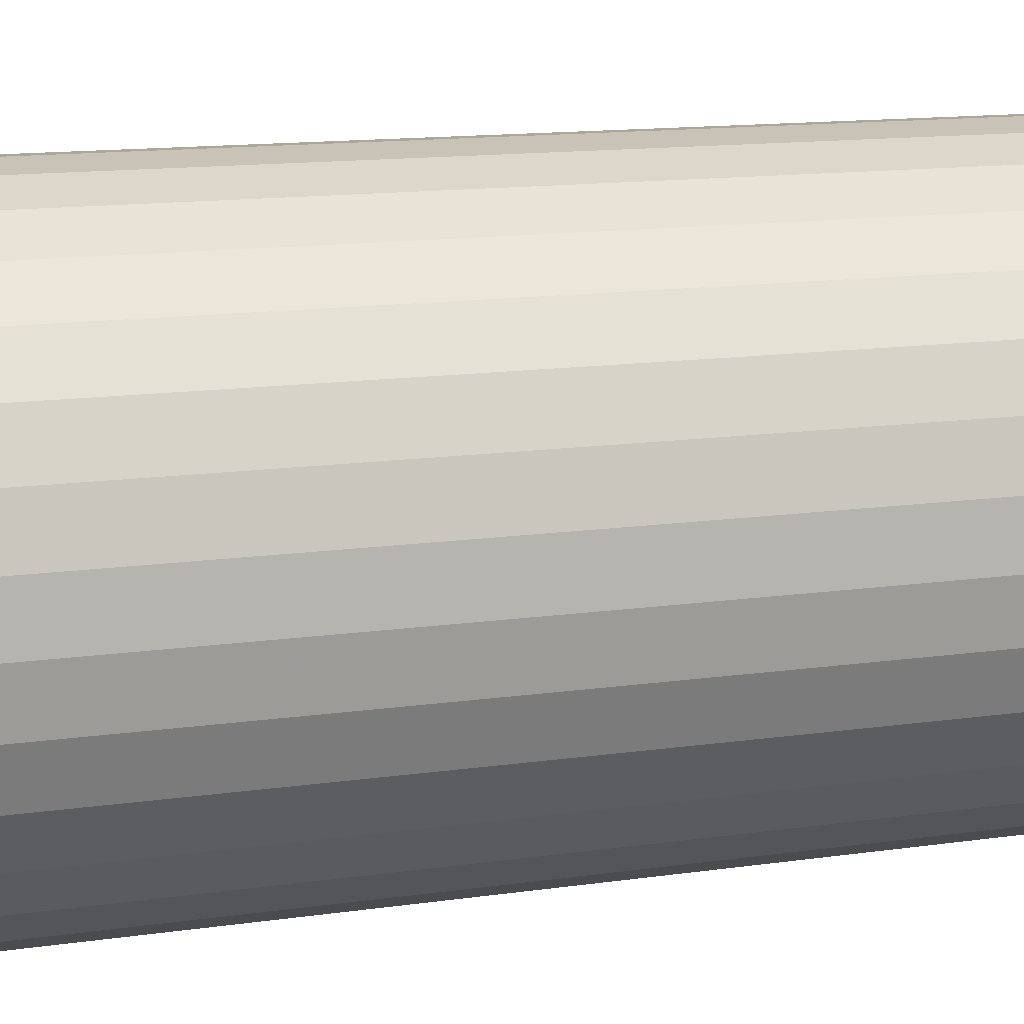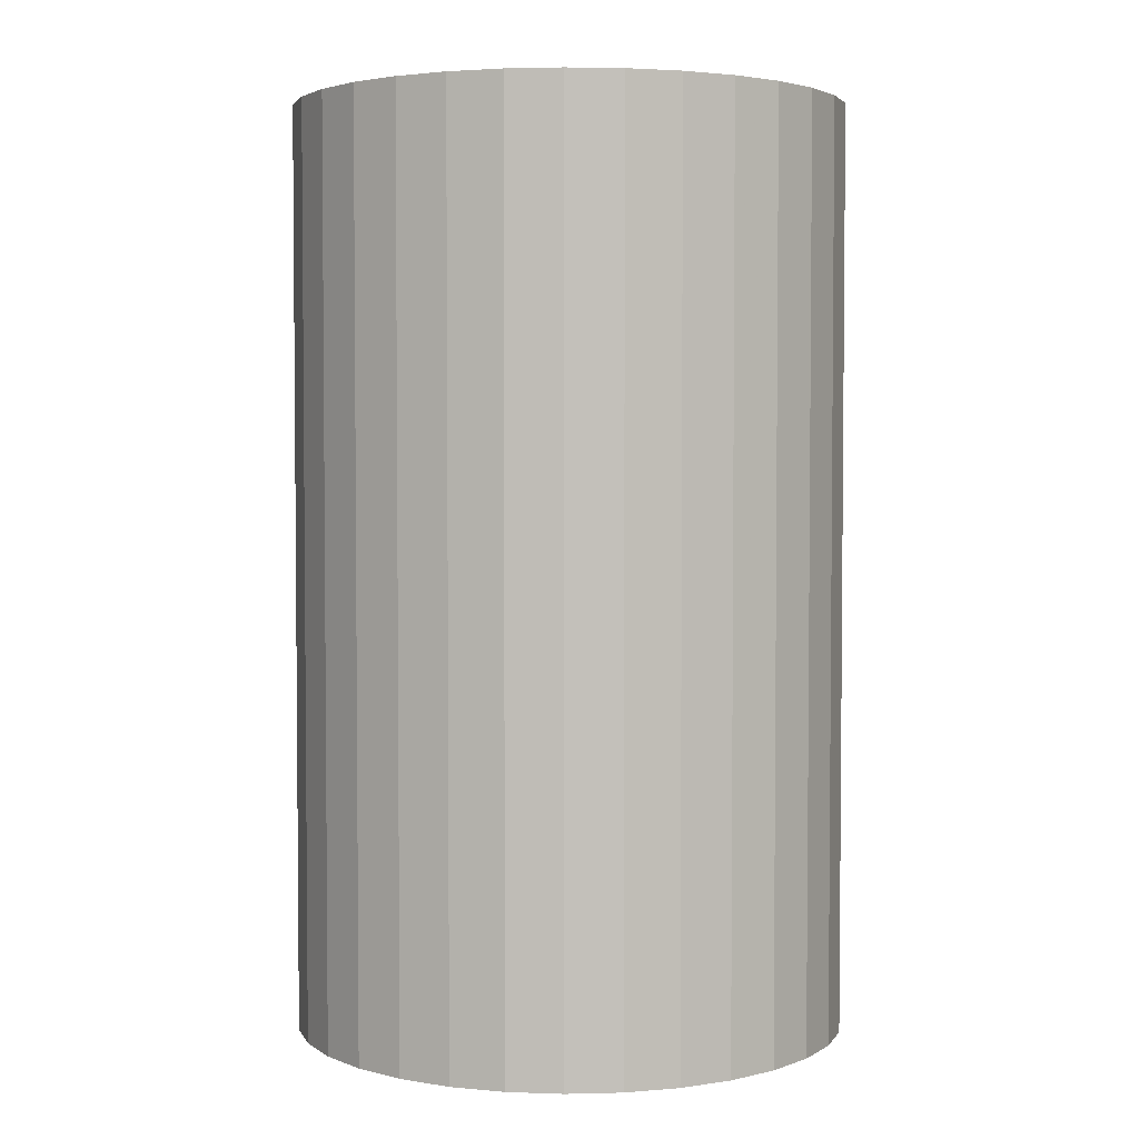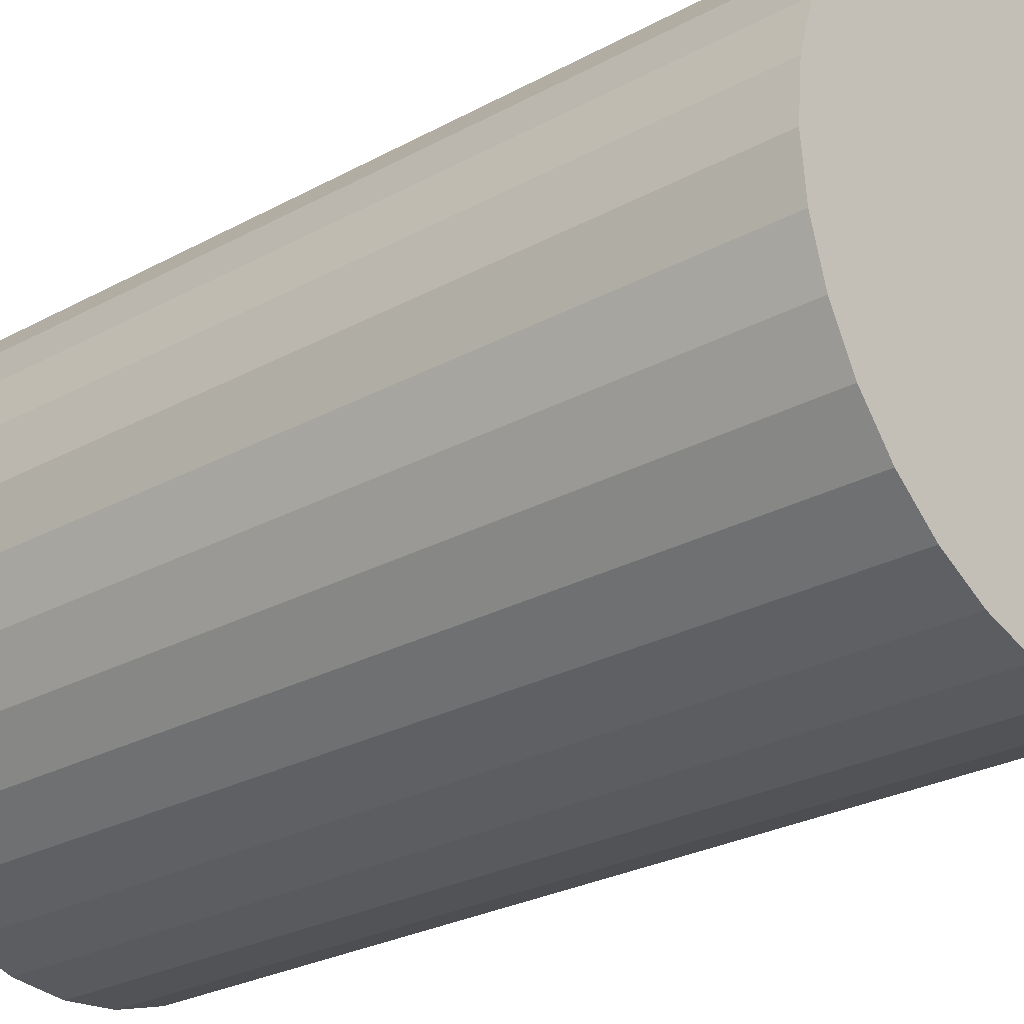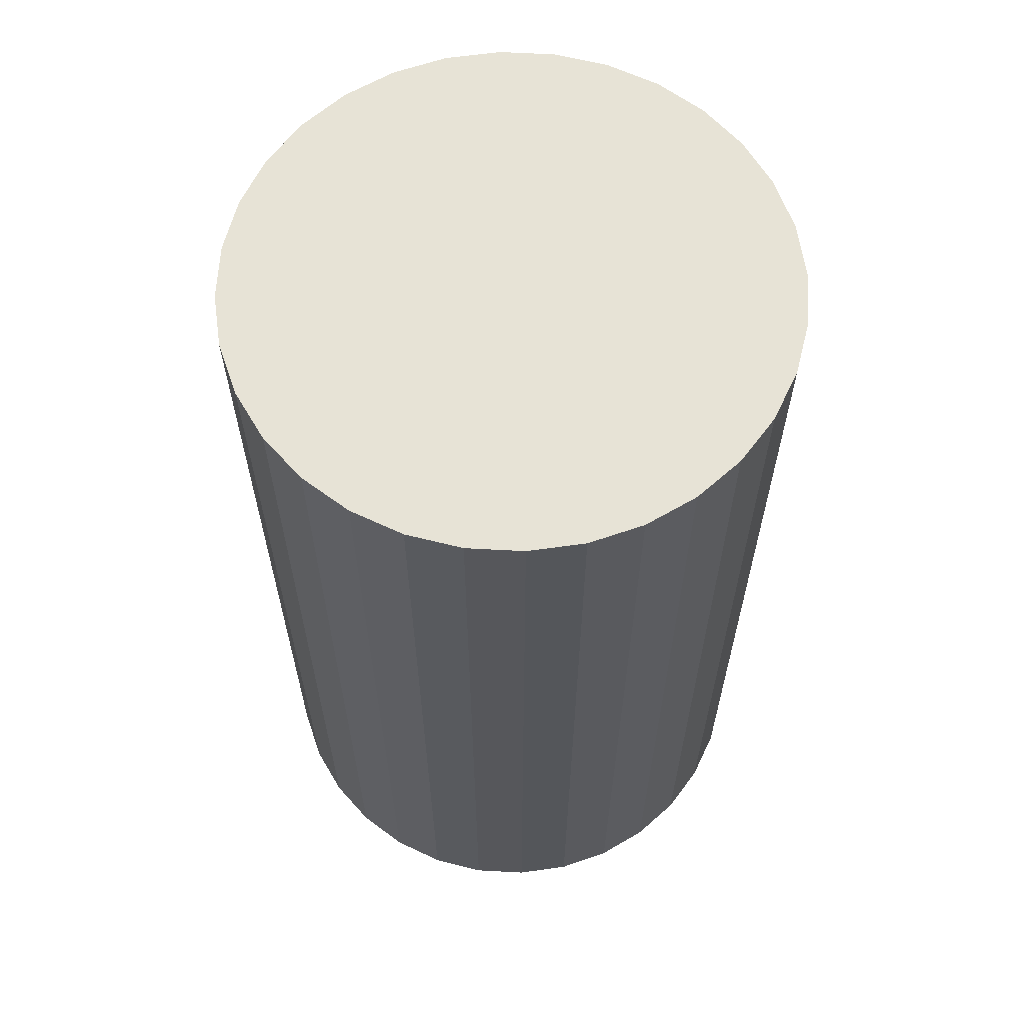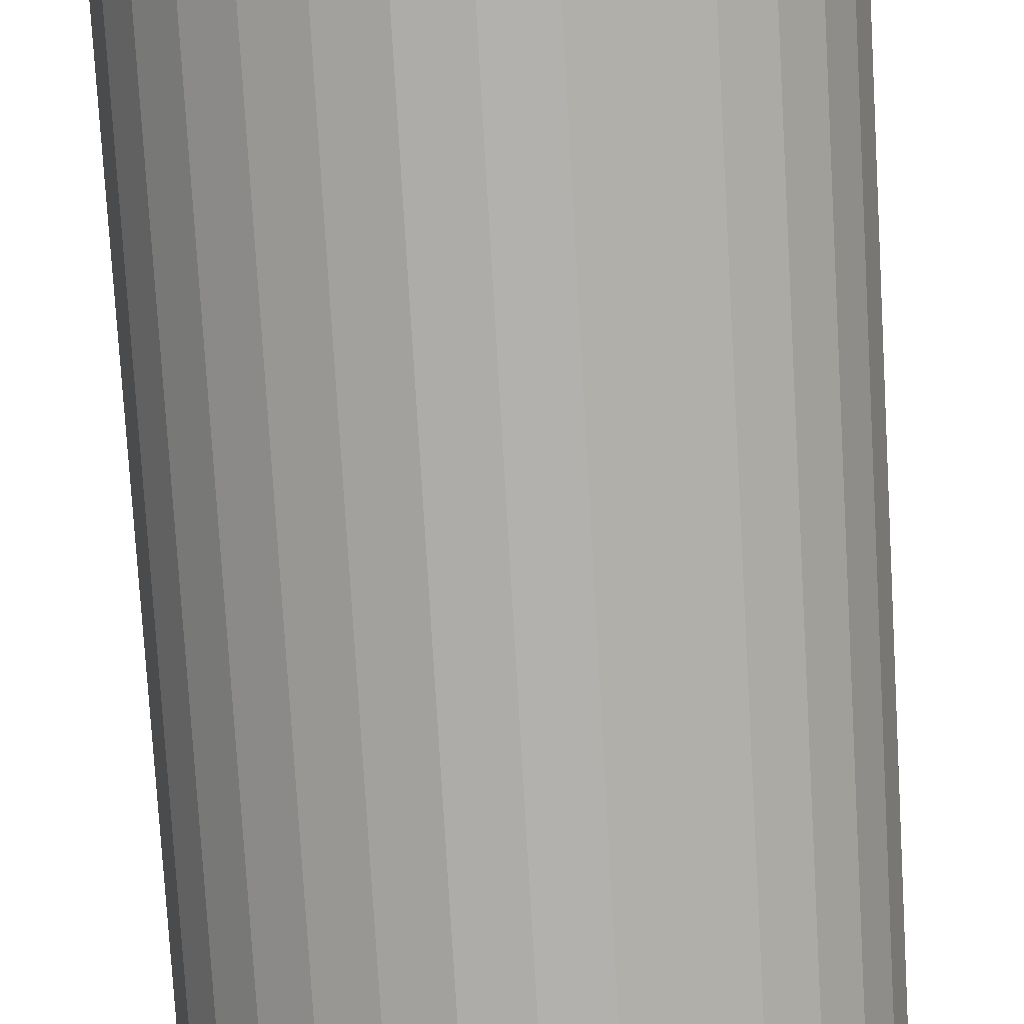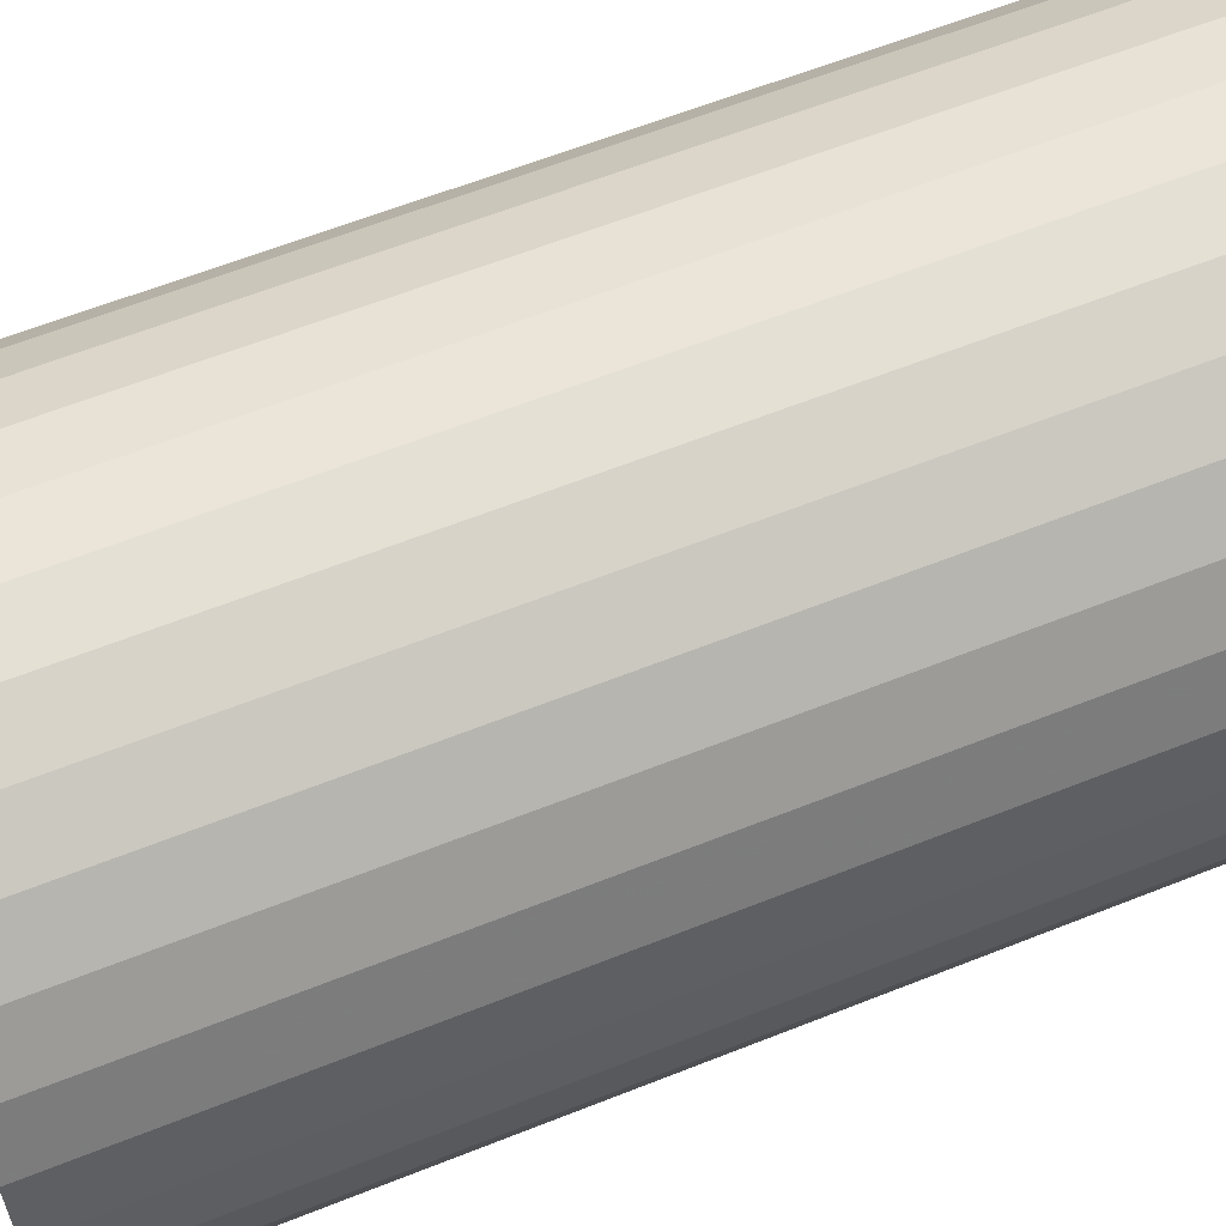
<metadata>
{"format":"obj","ext":"obj","renderer":"f3d","projection":"perspective","resolution":1024,"background":"white","views":[{"elev":13.8,"azim":72.2,"up":"+Y"},{"elev":3.3,"azim":158.5,"up":"+Z"},{"elev":-26.6,"azim":130.6,"up":"+Y"},{"elev":62.7,"azim":-160.0,"up":"+Z"},{"elev":-78.4,"azim":-176.6,"up":"+Y"},{"elev":61.4,"azim":-112.1,"up":"+Y"}]}
</metadata>
<code>
v 0 0 -0.03506
v 0.02103 0 -0.03506
v 0.02103 0 0.03506
v 0 0 0.03506
v 0.02063 0.004104 -0.03506
v 0.02063 0.004104 0.03506
v 0.01943 0.00805 -0.03506
v 0.01943 0.00805 0.03506
v 0.01749 0.01169 -0.03506
v 0.01749 0.01169 0.03506
v 0.01487 0.01487 -0.03506
v 0.01487 0.01487 0.03506
v 0.01169 0.01749 -0.03506
v 0.01169 0.01749 0.03506
v 0.00805 0.01943 -0.03506
v 0.00805 0.01943 0.03506
v 0.004104 0.02063 -0.03506
v 0.004104 0.02063 0.03506
v 0 0.02103 -0.03506
v 0 0.02103 0.03506
v -0.004104 0.02063 -0.03506
v -0.004104 0.02063 0.03506
v -0.00805 0.01943 -0.03506
v -0.00805 0.01943 0.03506
v -0.01169 0.01749 -0.03506
v -0.01169 0.01749 0.03506
v -0.01487 0.01487 -0.03506
v -0.01487 0.01487 0.03506
v -0.01749 0.01169 -0.03506
v -0.01749 0.01169 0.03506
v -0.01943 0.00805 -0.03506
v -0.01943 0.00805 0.03506
v -0.02063 0.004104 -0.03506
v -0.02063 0.004104 0.03506
v -0.02103 0 -0.03506
v -0.02103 0 0.03506
v -0.02063 -0.004104 -0.03506
v -0.02063 -0.004104 0.03506
v -0.01943 -0.00805 -0.03506
v -0.01943 -0.00805 0.03506
v -0.01749 -0.01169 -0.03506
v -0.01749 -0.01169 0.03506
v -0.01487 -0.01487 -0.03506
v -0.01487 -0.01487 0.03506
v -0.01169 -0.01749 -0.03506
v -0.01169 -0.01749 0.03506
v -0.00805 -0.01943 -0.03506
v -0.00805 -0.01943 0.03506
v -0.004104 -0.02063 -0.03506
v -0.004104 -0.02063 0.03506
v -0 -0.02103 -0.03506
v -0 -0.02103 0.03506
v 0.004104 -0.02063 -0.03506
v 0.004104 -0.02063 0.03506
v 0.00805 -0.01943 -0.03506
v 0.00805 -0.01943 0.03506
v 0.01169 -0.01749 -0.03506
v 0.01169 -0.01749 0.03506
v 0.01487 -0.01487 -0.03506
v 0.01487 -0.01487 0.03506
v 0.01749 -0.01169 -0.03506
v 0.01749 -0.01169 0.03506
v 0.01943 -0.00805 -0.03506
v 0.01943 -0.00805 0.03506
v 0.02063 -0.004104 -0.03506
v 0.02063 -0.004104 0.03506
f 2 1 5
f 2 5 3
f 3 5 6
f 3 6 4
f 5 1 7
f 5 7 6
f 6 7 8
f 6 8 4
f 7 1 9
f 7 9 8
f 8 9 10
f 8 10 4
f 9 1 11
f 9 11 10
f 10 11 12
f 10 12 4
f 11 1 13
f 11 13 12
f 12 13 14
f 12 14 4
f 13 1 15
f 13 15 14
f 14 15 16
f 14 16 4
f 15 1 17
f 15 17 16
f 16 17 18
f 16 18 4
f 17 1 19
f 17 19 18
f 18 19 20
f 18 20 4
f 19 1 21
f 19 21 20
f 20 21 22
f 20 22 4
f 21 1 23
f 21 23 22
f 22 23 24
f 22 24 4
f 23 1 25
f 23 25 24
f 24 25 26
f 24 26 4
f 25 1 27
f 25 27 26
f 26 27 28
f 26 28 4
f 27 1 29
f 27 29 28
f 28 29 30
f 28 30 4
f 29 1 31
f 29 31 30
f 30 31 32
f 30 32 4
f 31 1 33
f 31 33 32
f 32 33 34
f 32 34 4
f 33 1 35
f 33 35 34
f 34 35 36
f 34 36 4
f 35 1 37
f 35 37 36
f 36 37 38
f 36 38 4
f 37 1 39
f 37 39 38
f 38 39 40
f 38 40 4
f 39 1 41
f 39 41 40
f 40 41 42
f 40 42 4
f 41 1 43
f 41 43 42
f 42 43 44
f 42 44 4
f 43 1 45
f 43 45 44
f 44 45 46
f 44 46 4
f 45 1 47
f 45 47 46
f 46 47 48
f 46 48 4
f 47 1 49
f 47 49 48
f 48 49 50
f 48 50 4
f 49 1 51
f 49 51 50
f 50 51 52
f 50 52 4
f 51 1 53
f 51 53 52
f 52 53 54
f 52 54 4
f 53 1 55
f 53 55 54
f 54 55 56
f 54 56 4
f 55 1 57
f 55 57 56
f 56 57 58
f 56 58 4
f 57 1 59
f 57 59 58
f 58 59 60
f 58 60 4
f 59 1 61
f 59 61 60
f 60 61 62
f 60 62 4
f 61 1 63
f 61 63 62
f 62 63 64
f 62 64 4
f 63 1 65
f 63 65 64
f 64 65 66
f 64 66 4
f 65 1 2
f 65 2 66
f 66 2 3
f 66 3 4

</code>
